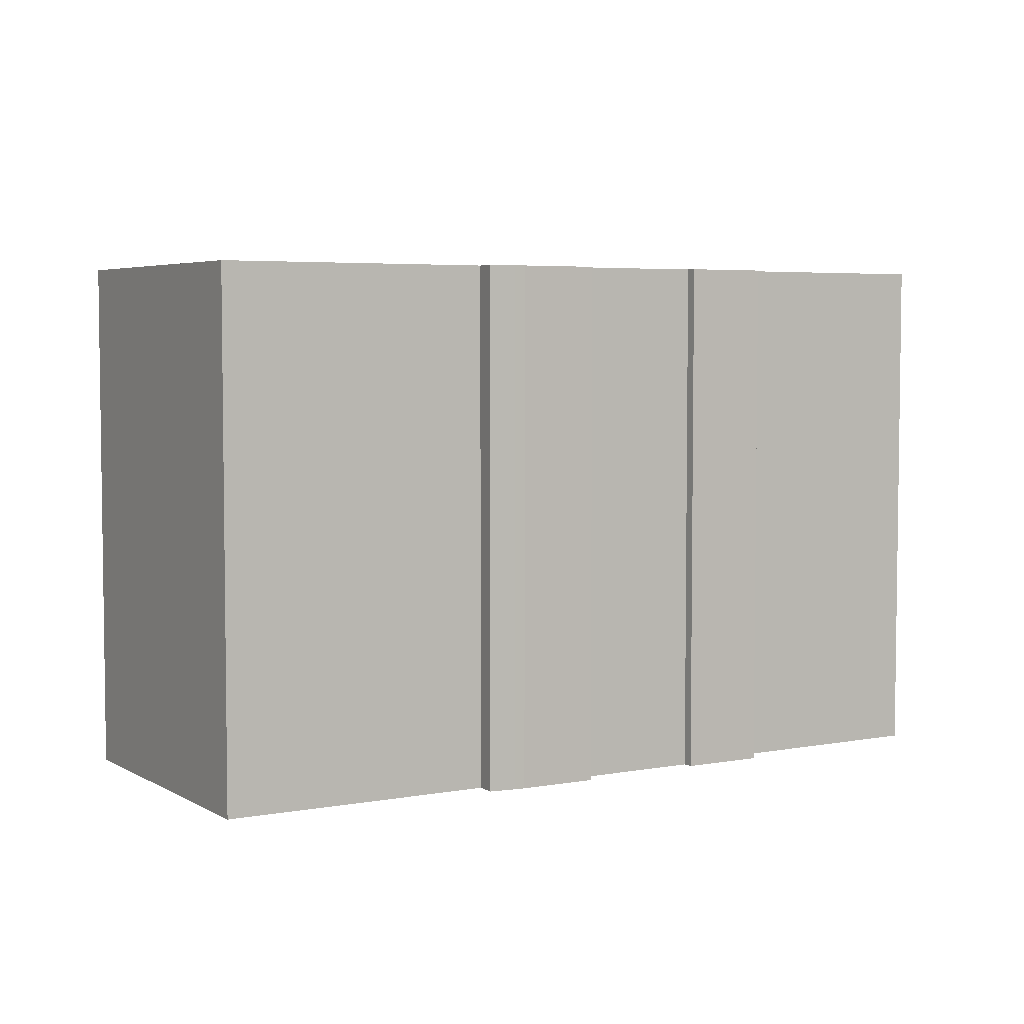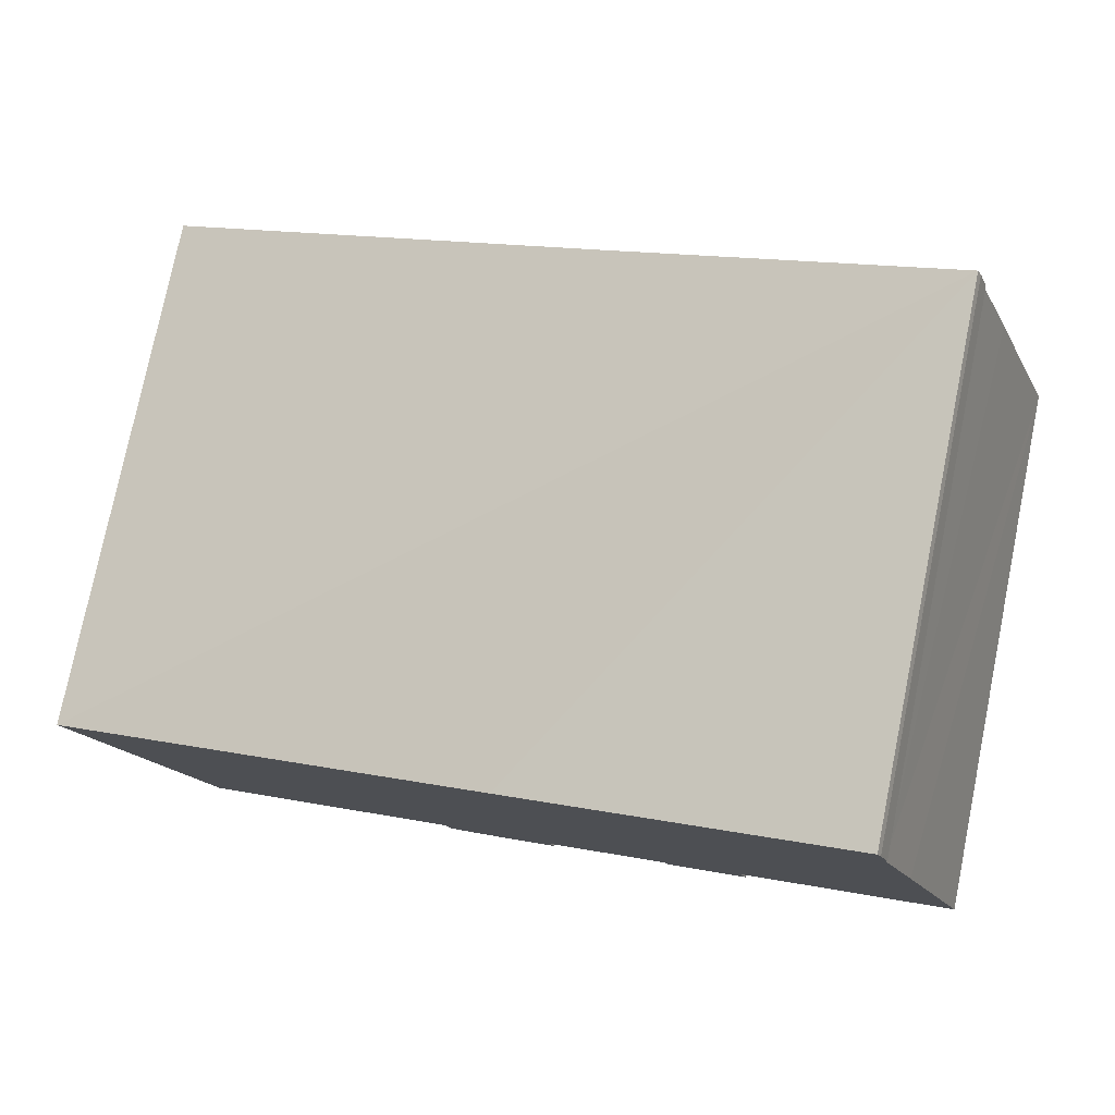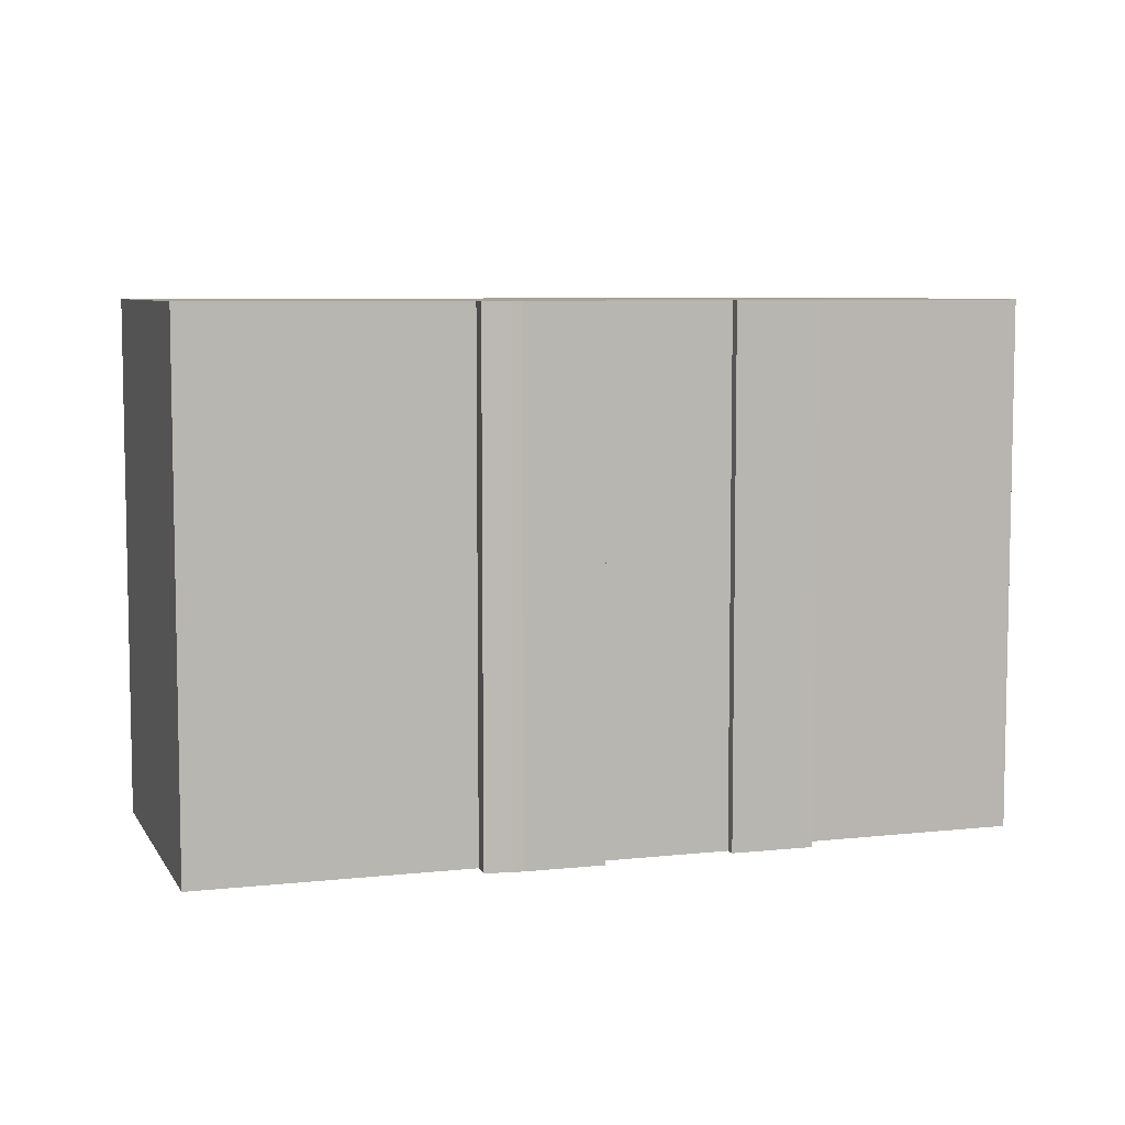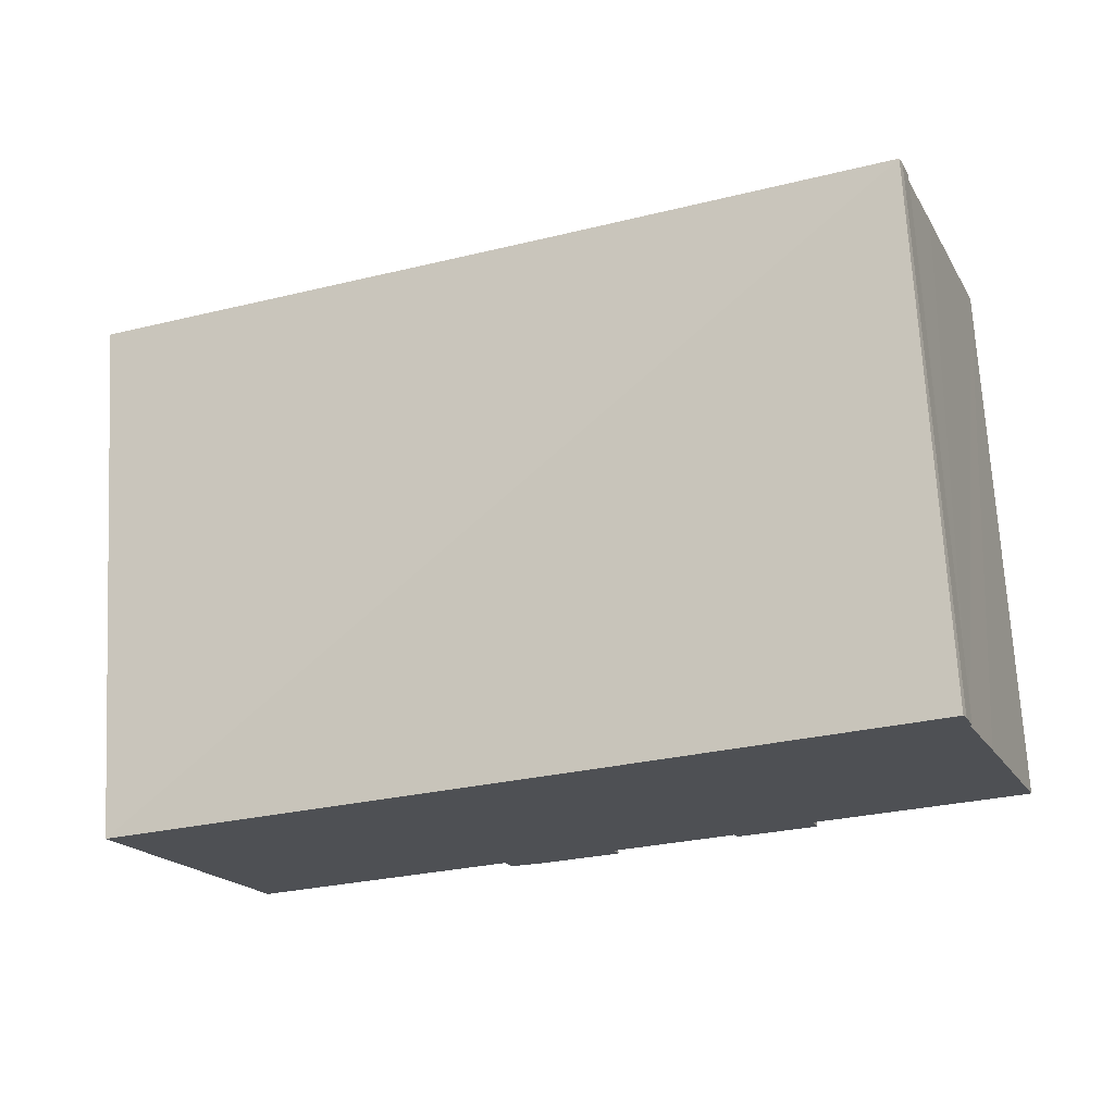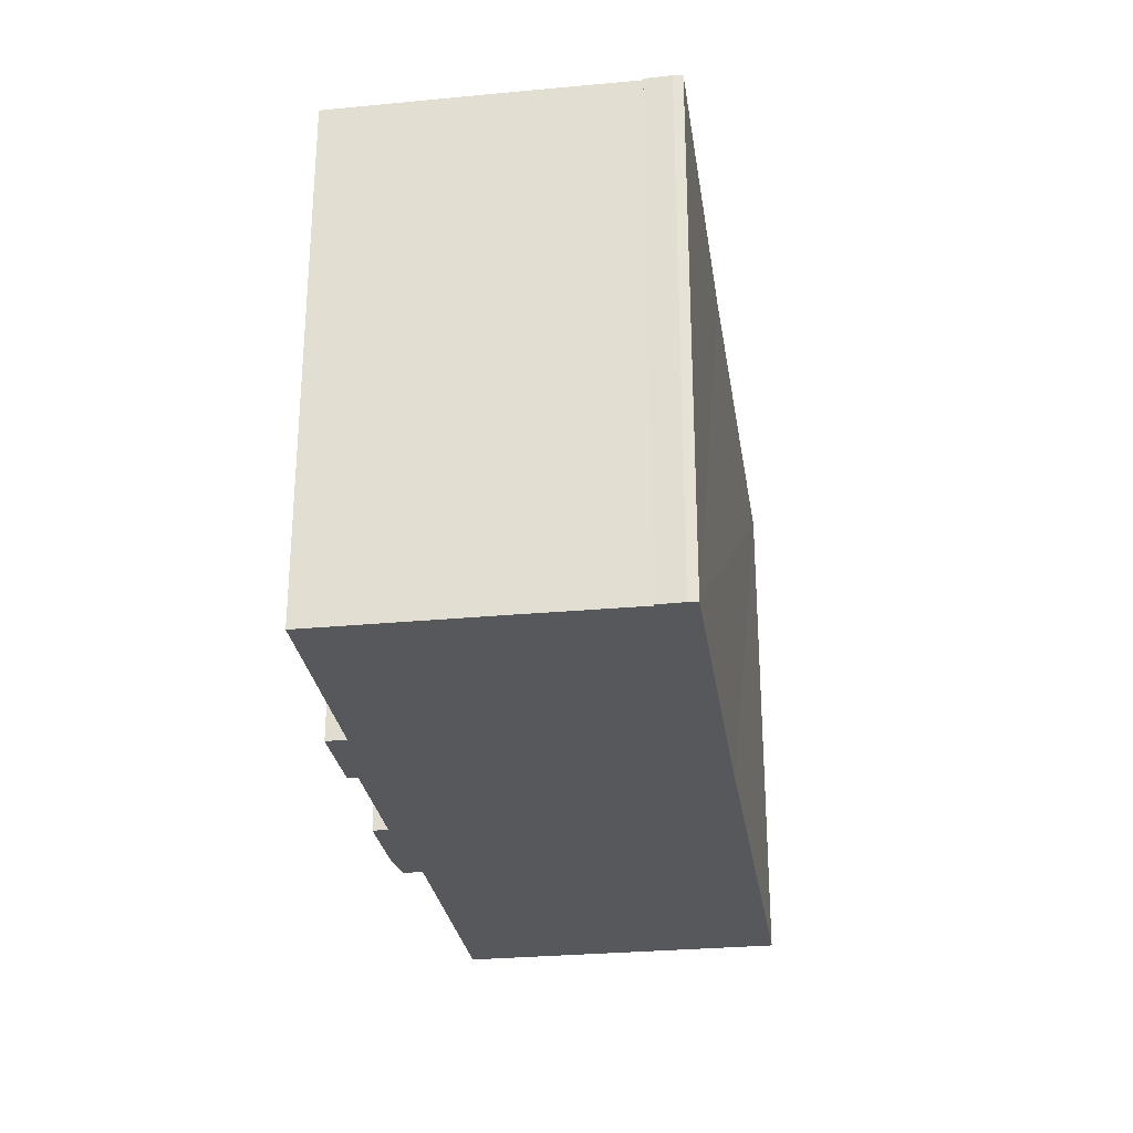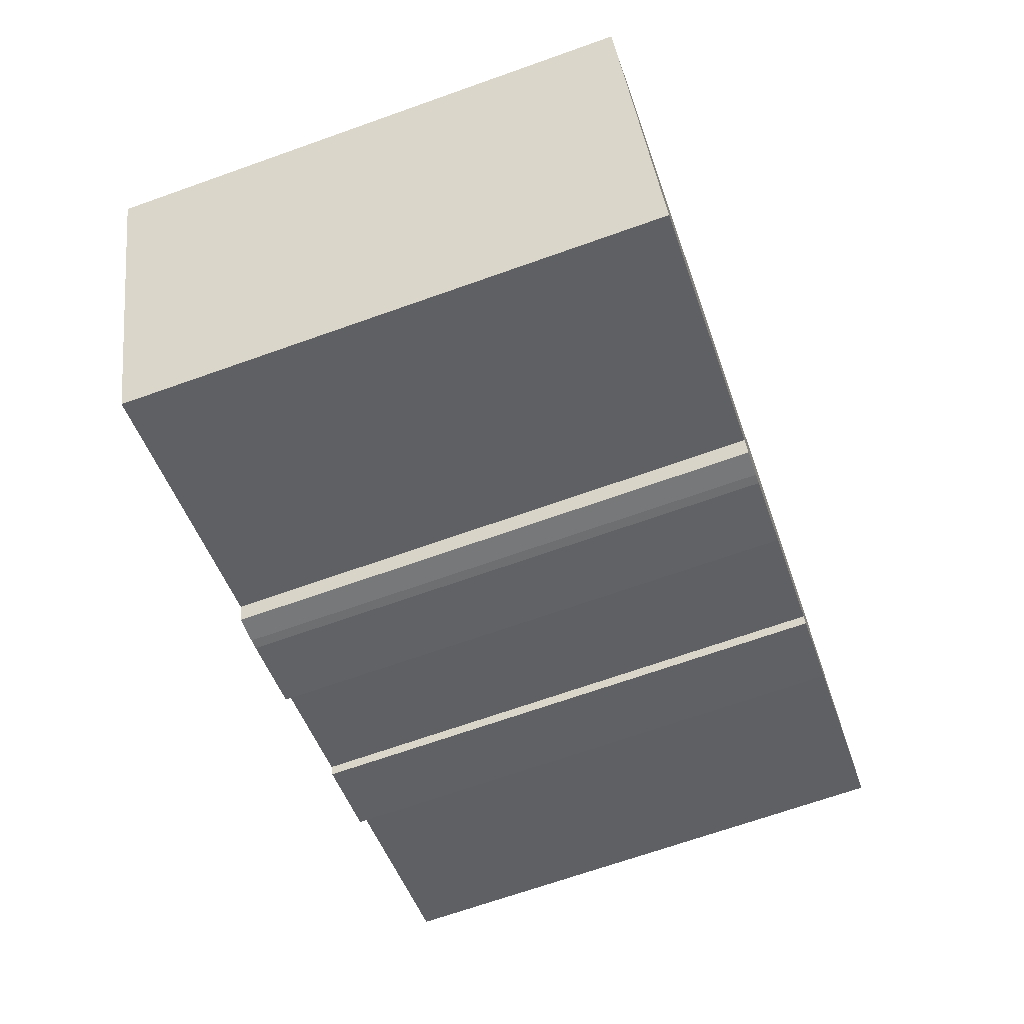
<metadata>
{"format":"obj","ext":"obj","renderer":"f3d","projection":"perspective","resolution":1024,"background":"white","views":[{"elev":4.7,"azim":170.0,"up":"+Y"},{"elev":77.3,"azim":-168.5,"up":"+Z"},{"elev":6.9,"azim":-177.1,"up":"+Y"},{"elev":70.9,"azim":176.9,"up":"+Z"},{"elev":-28.2,"azim":-60.8,"up":"+Y"},{"elev":-69.2,"azim":109.5,"up":"+Z"}]}
</metadata>
<code>
v  26.01 28.52 -11.29
v  27.78 28.52 -10.57
v  27.44 28.52 -11.62
v  0 28.52 1.747e-15
v  5.774 28.52 14.97
v  11.05 28.52 -4.229
v  3.817 28.52 9.963
v  1.568 28.52 4.093
v  41.8 28.52 -15.88
v  24.57 28.52 9.805
v  48.2 28.52 0.907
v  25.45 28.52 -11.13
v  21.69 28.52 -8.833
v  21.41 28.52 -9.647
v  18.3 28.52 -7.546
v  15.12 28.52 -6.343
v  18.3 28.52 12.22
v  14.91 28.52 -6.861
v  10.68 28.52 -5.295
v  6.377 28.52 16.81
v  5.663 28.52 15
v  6.15 28.52 16.35
v  27.44 7.113e-16 -11.62
v  26.01 6.914e-16 -11.29
v  25.45 6.817e-16 -11.13
v  21.41 5.907e-16 -9.647
v  21.69 5.409e-16 -8.833
v  15.12 3.884e-16 -6.343
v  18.3 4.621e-16 -7.546
v  14.91 4.201e-16 -6.861
v  10.68 3.242e-16 -5.295
v  11.05 2.59e-16 -4.229
v  0 0 0
v  5.774 -9.165e-16 14.97
v  5.663 -9.186e-16 15
v  41.8 9.726e-16 -15.88
v  27.78 6.475e-16 -10.57
v  1.568 -2.506e-16 4.093
v  3.817 -6.101e-16 9.963
v  6.15 -1.001e-15 16.35
v  48.2 -5.554e-17 0.907
v  6.377 -1.029e-15 16.81
v  18.3 -7.482e-16 12.22
v  24.57 -6.004e-16 9.805
g defaultobject
f 1 2 3
f 4 5 6
f 5 4 7
f 7 4 8
f 9 10 11
f 10 9 2
f 10 2 1
f 10 1 12
f 10 12 13
f 13 12 14
f 10 13 15
f 10 15 16
f 10 16 17
f 17 16 18
f 17 18 19
f 17 19 6
f 17 6 20
f 20 6 5
f 20 5 21
f 20 21 22
f 23 1 3
f 1 23 24
f 24 12 1
f 12 24 25
f 25 14 12
f 14 25 26
f 27 15 13
f 15 27 16
f 16 27 28
f 28 27 29
f 30 19 18
f 19 30 31
f 32 4 6
f 4 32 33
f 34 21 5
f 21 34 35
f 36 2 9
f 2 36 37
f 26 13 14
f 13 26 27
f 31 6 19
f 6 31 32
f 33 8 4
f 8 33 7
f 7 33 5
f 5 33 38
f 5 38 39
f 5 39 34
f 35 22 21
f 22 35 40
f 28 18 16
f 18 28 30
f 41 9 11
f 9 41 36
f 37 3 2
f 3 37 23
f 40 20 22
f 20 40 42
f 42 17 20
f 17 42 10
f 10 42 11
f 11 42 43
f 11 43 44
f 11 44 41
f 30 28 31
f 23 37 24
f 40 43 42
f 43 40 35
f 43 35 34
f 43 34 39
f 43 39 38
f 43 38 44
f 44 38 33
f 44 33 32
f 44 32 41
f 41 32 31
f 41 31 28
f 41 28 29
f 41 29 27
f 41 27 26
f 41 26 25
f 41 25 37
f 41 37 36
f 37 25 24

</code>
